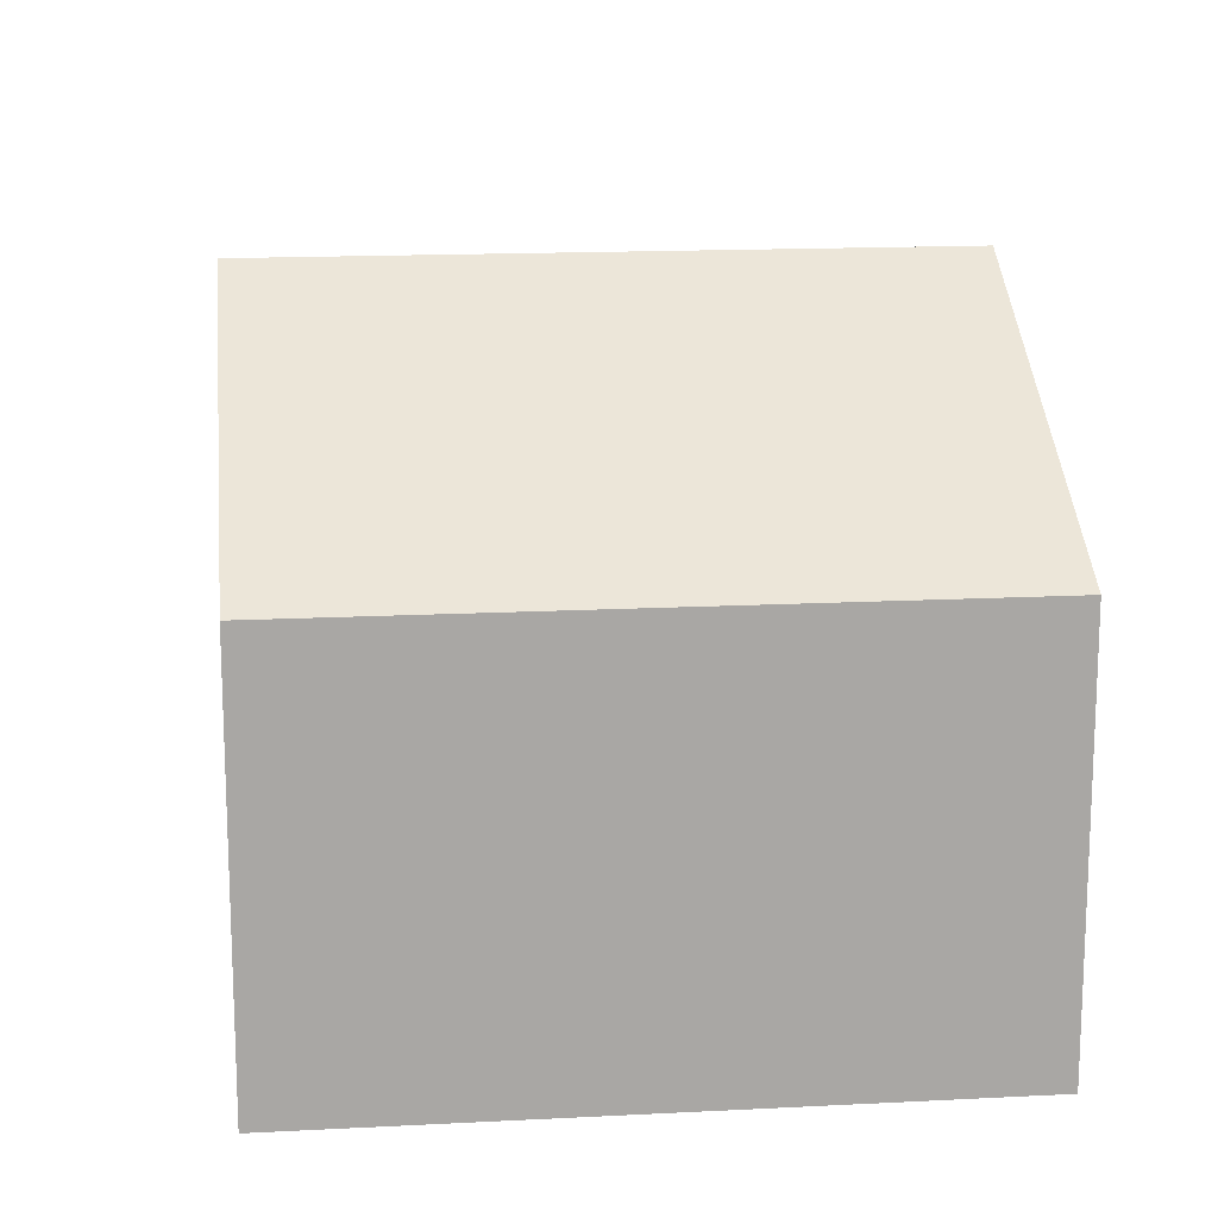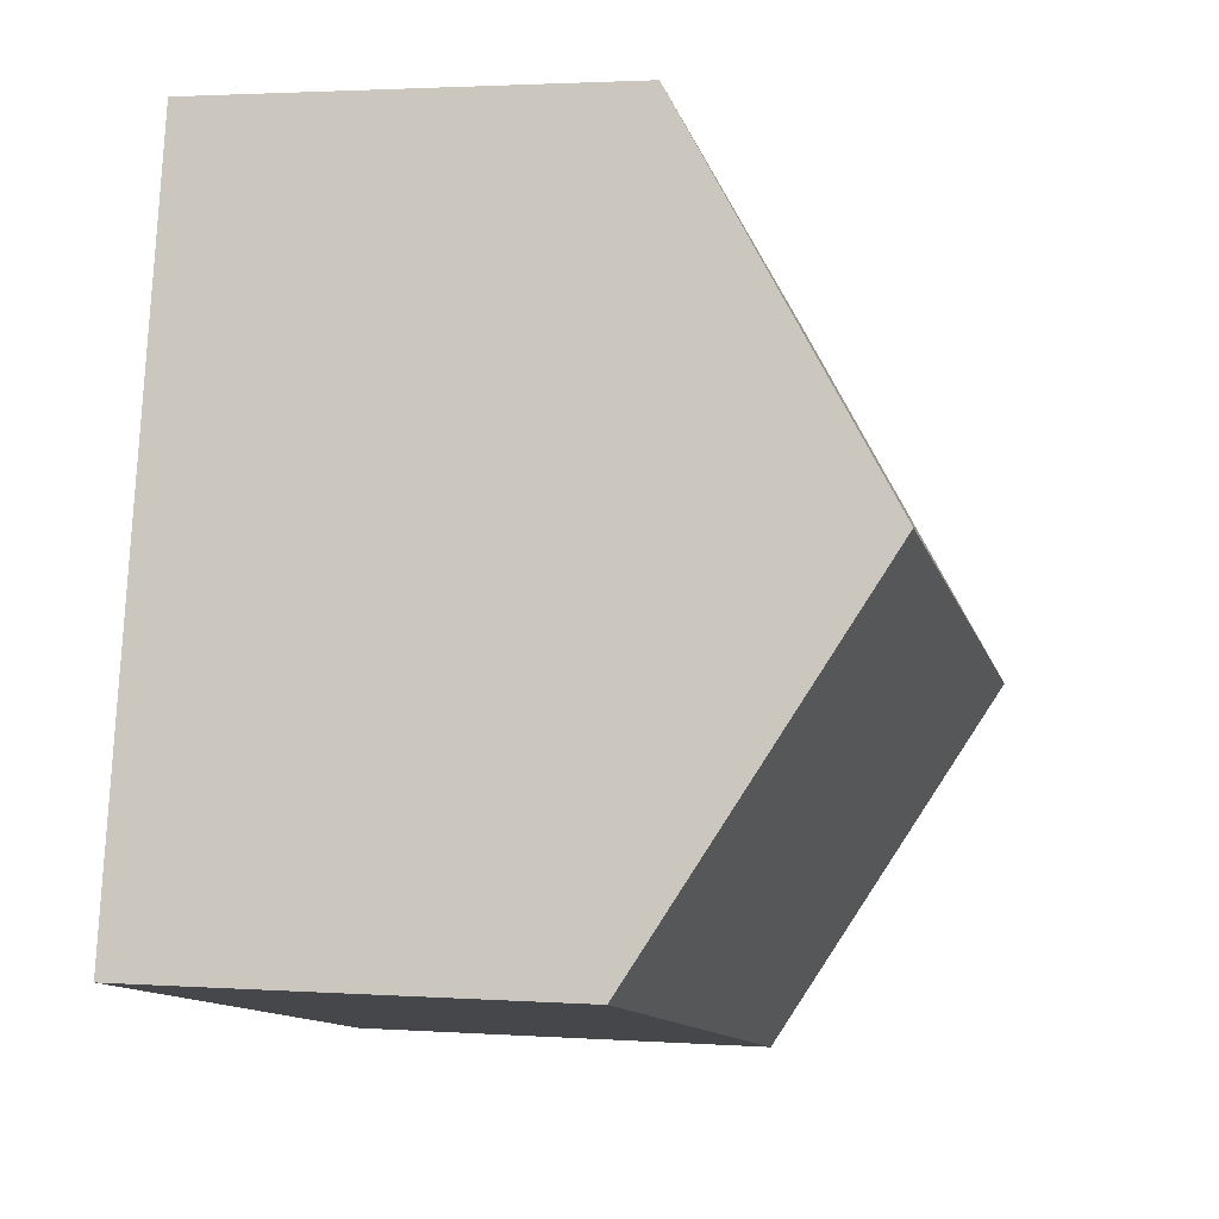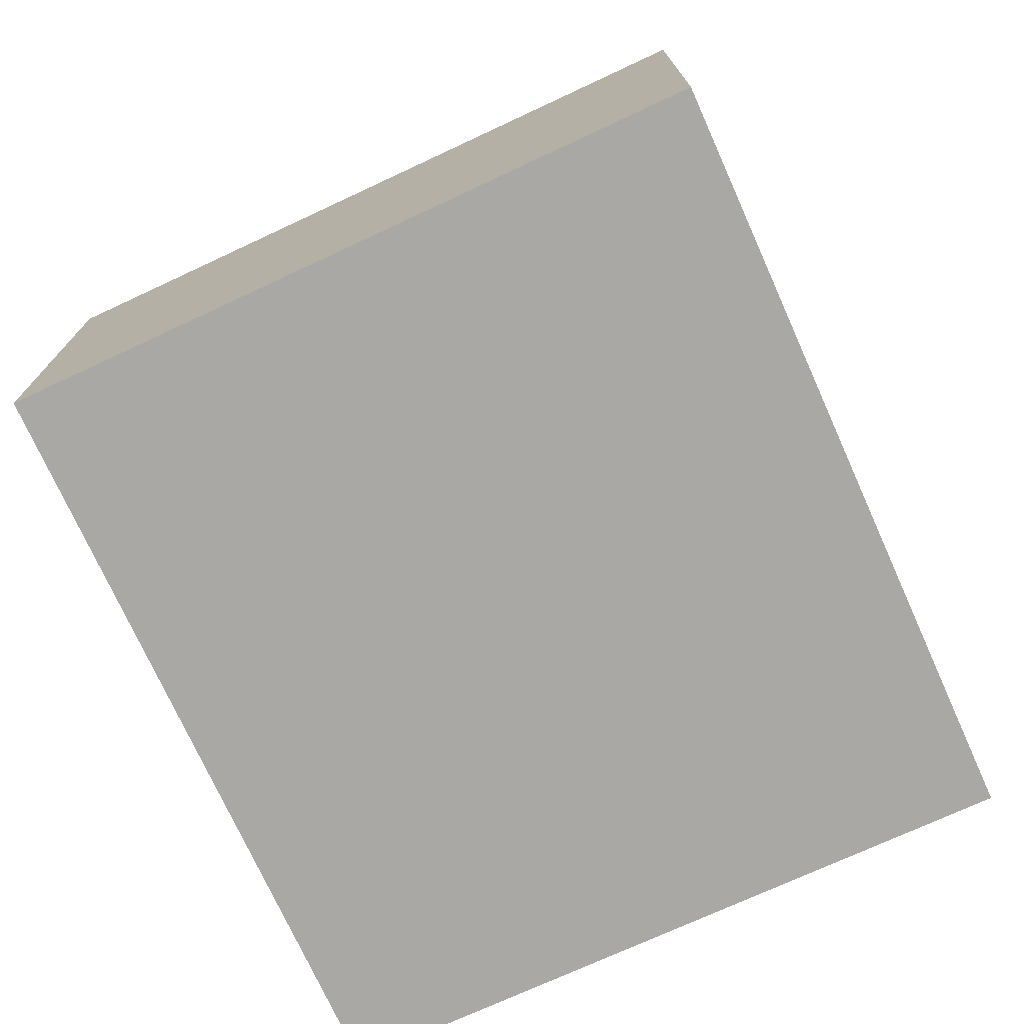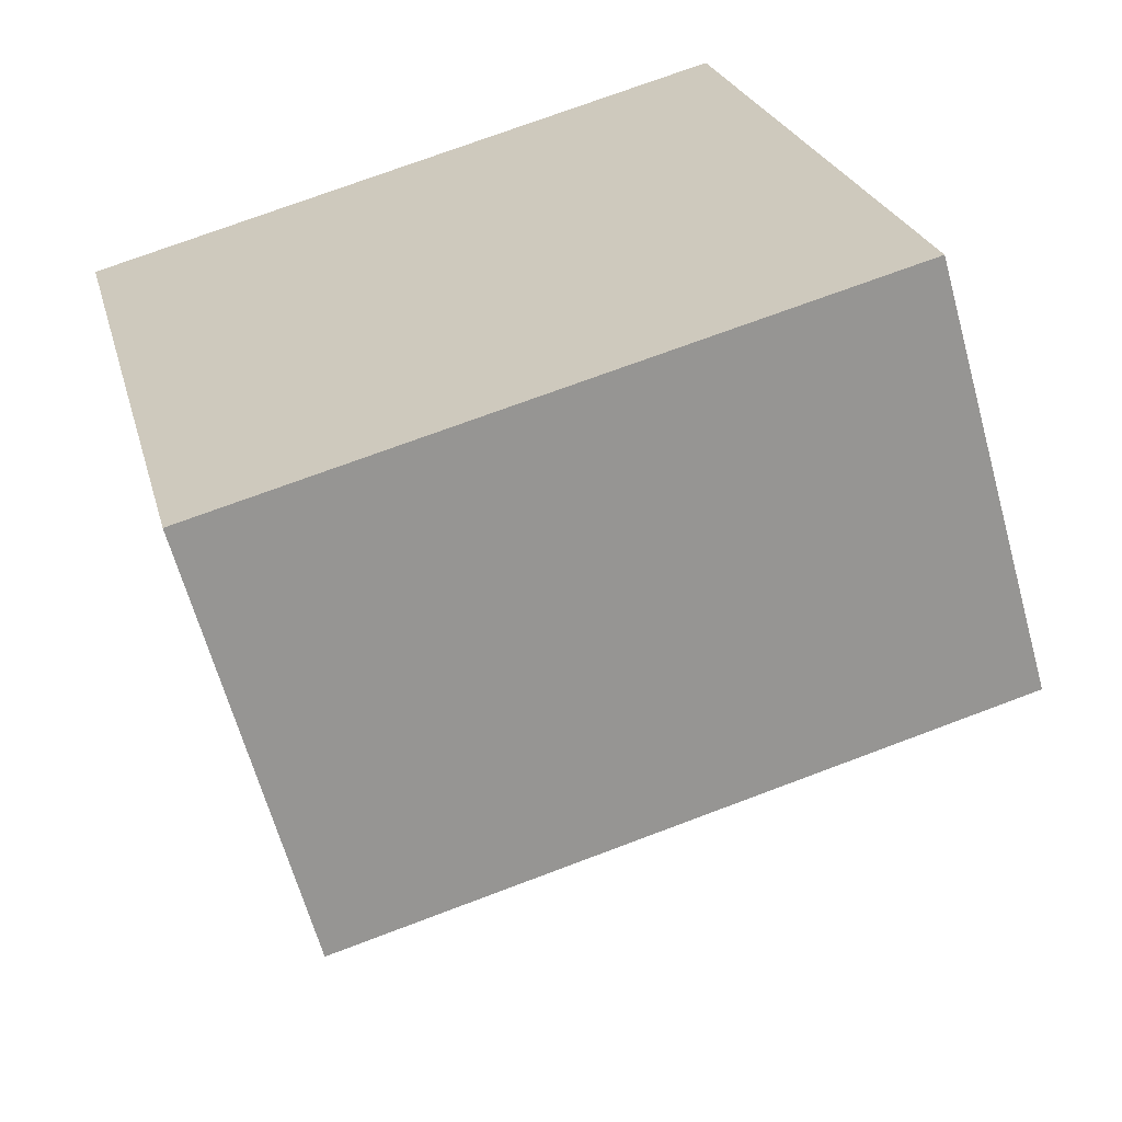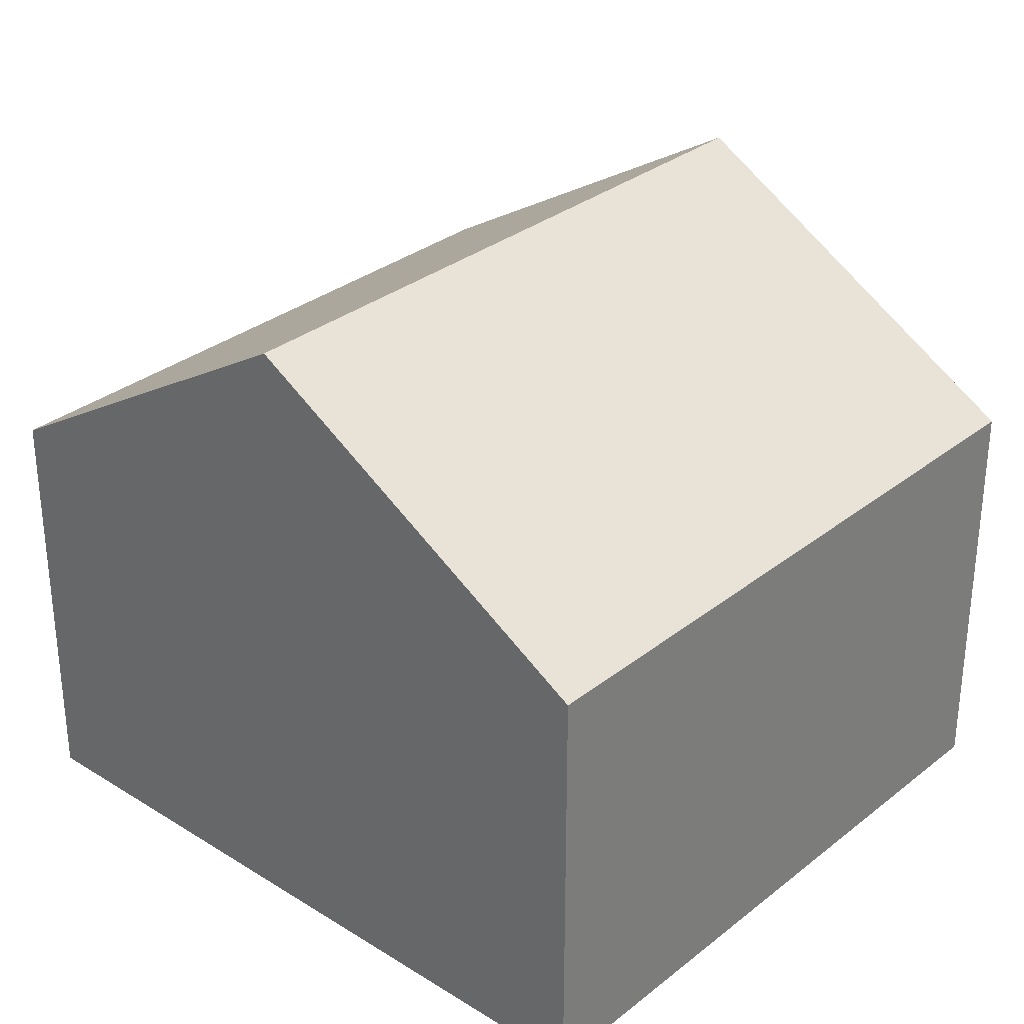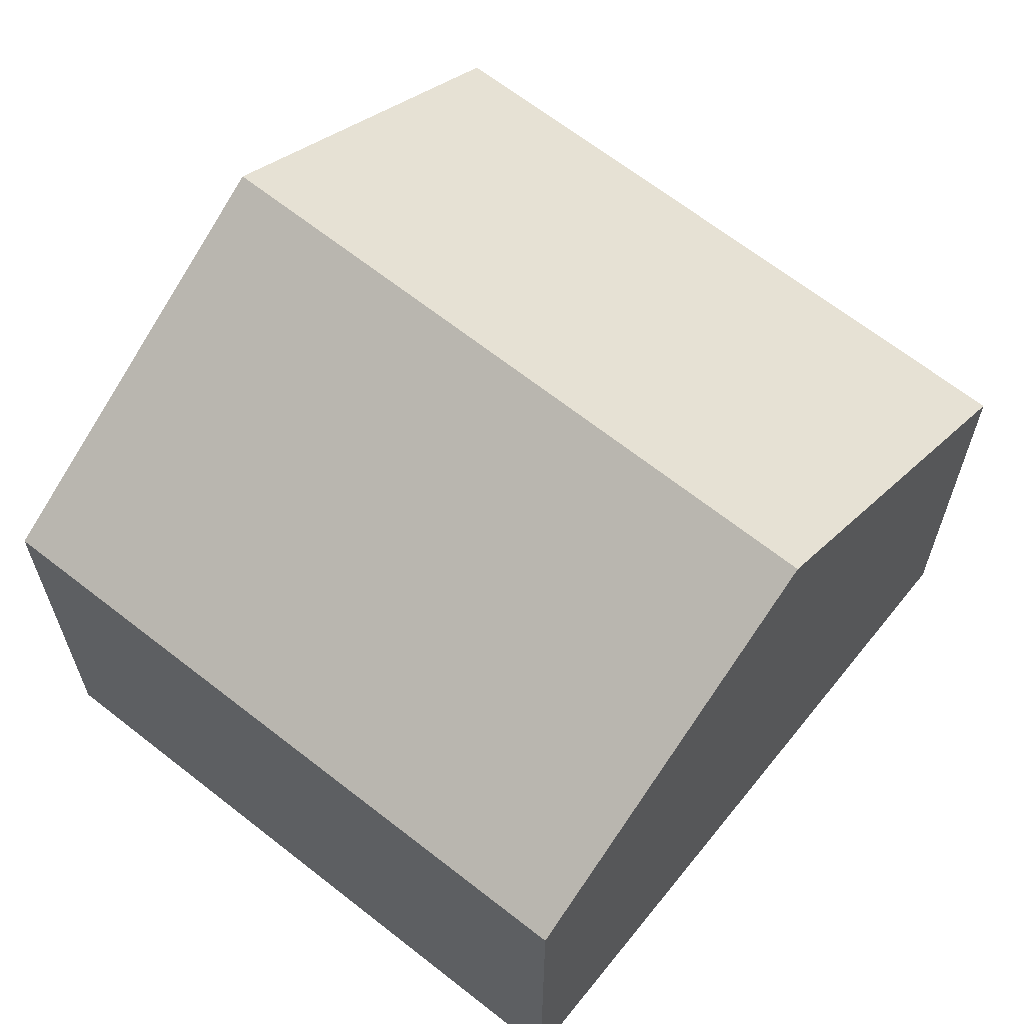
<metadata>
{"format":"obj","ext":"obj","renderer":"f3d","projection":"perspective","resolution":1024,"background":"white","views":[{"elev":15.6,"azim":-20.1,"up":"+Y"},{"elev":2.4,"azim":103.8,"up":"+Z"},{"elev":-75.0,"azim":11.1,"up":"+Y"},{"elev":-63.7,"azim":15.4,"up":"+Z"},{"elev":31.3,"azim":-62.1,"up":"+Y"},{"elev":64.1,"azim":-154.9,"up":"+Y"}]}
</metadata>
<code>
v  0.558 4.108 -2.288
v  5.295 2.693 -3.57
v  1.113 2.719 -4.56
v  4.763 4.108 -1.248
v  0 2.71 1.659e-16
v  4.237 2.71 1.048
v  1.113 2.792e-16 -4.56
v  0.558 1.401e-16 -2.288
v  0 0 0
v  4.237 -6.417e-17 1.048
v  4.763 7.642e-17 -1.248
v  5.295 2.186e-16 -3.57
g defaultobject
f 1 2 3
f 2 1 4
f 5 4 1
f 4 5 6
f 7 1 3
f 1 7 5
f 5 7 8
f 5 8 9
f 9 6 5
f 6 9 10
f 10 4 6
f 4 10 2
f 2 10 11
f 2 11 12
f 2 7 3
f 7 2 12
f 8 10 9
f 10 8 7
f 10 7 11
f 11 7 12

</code>
